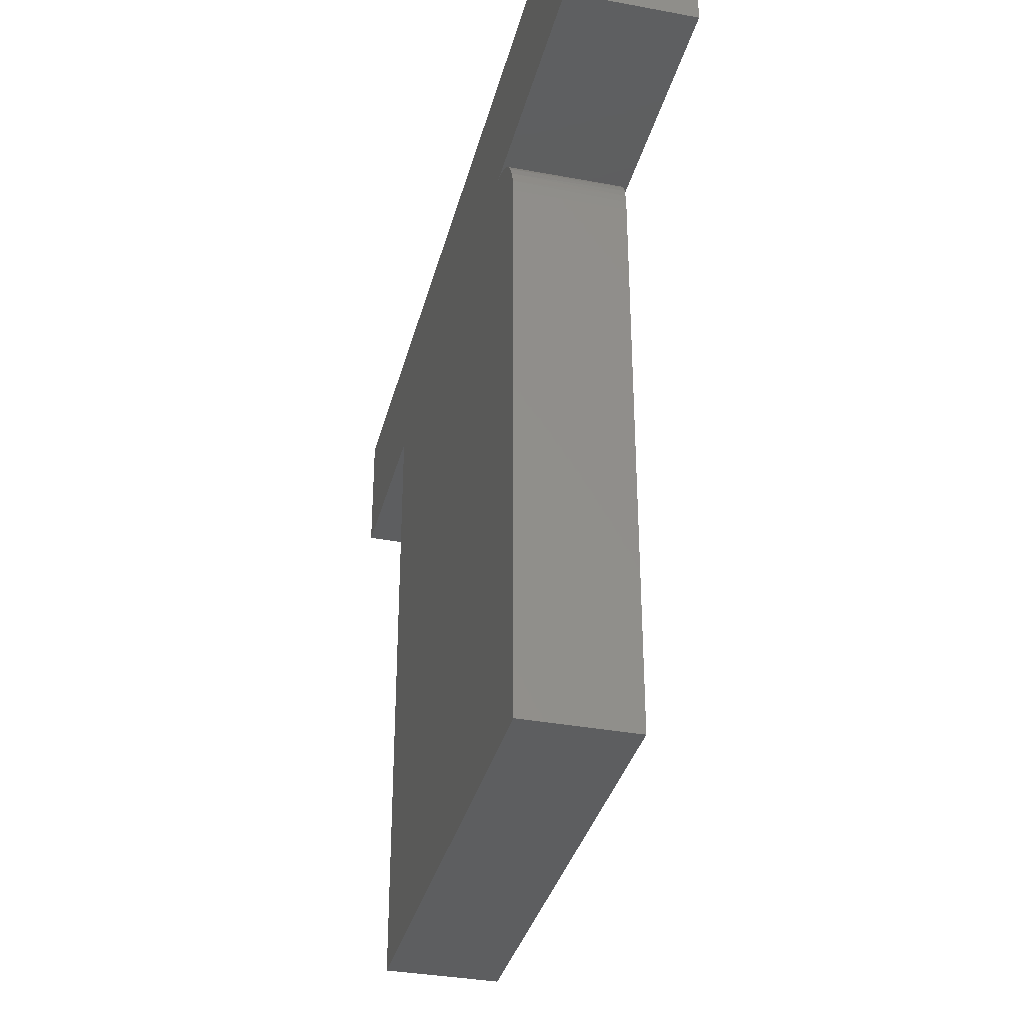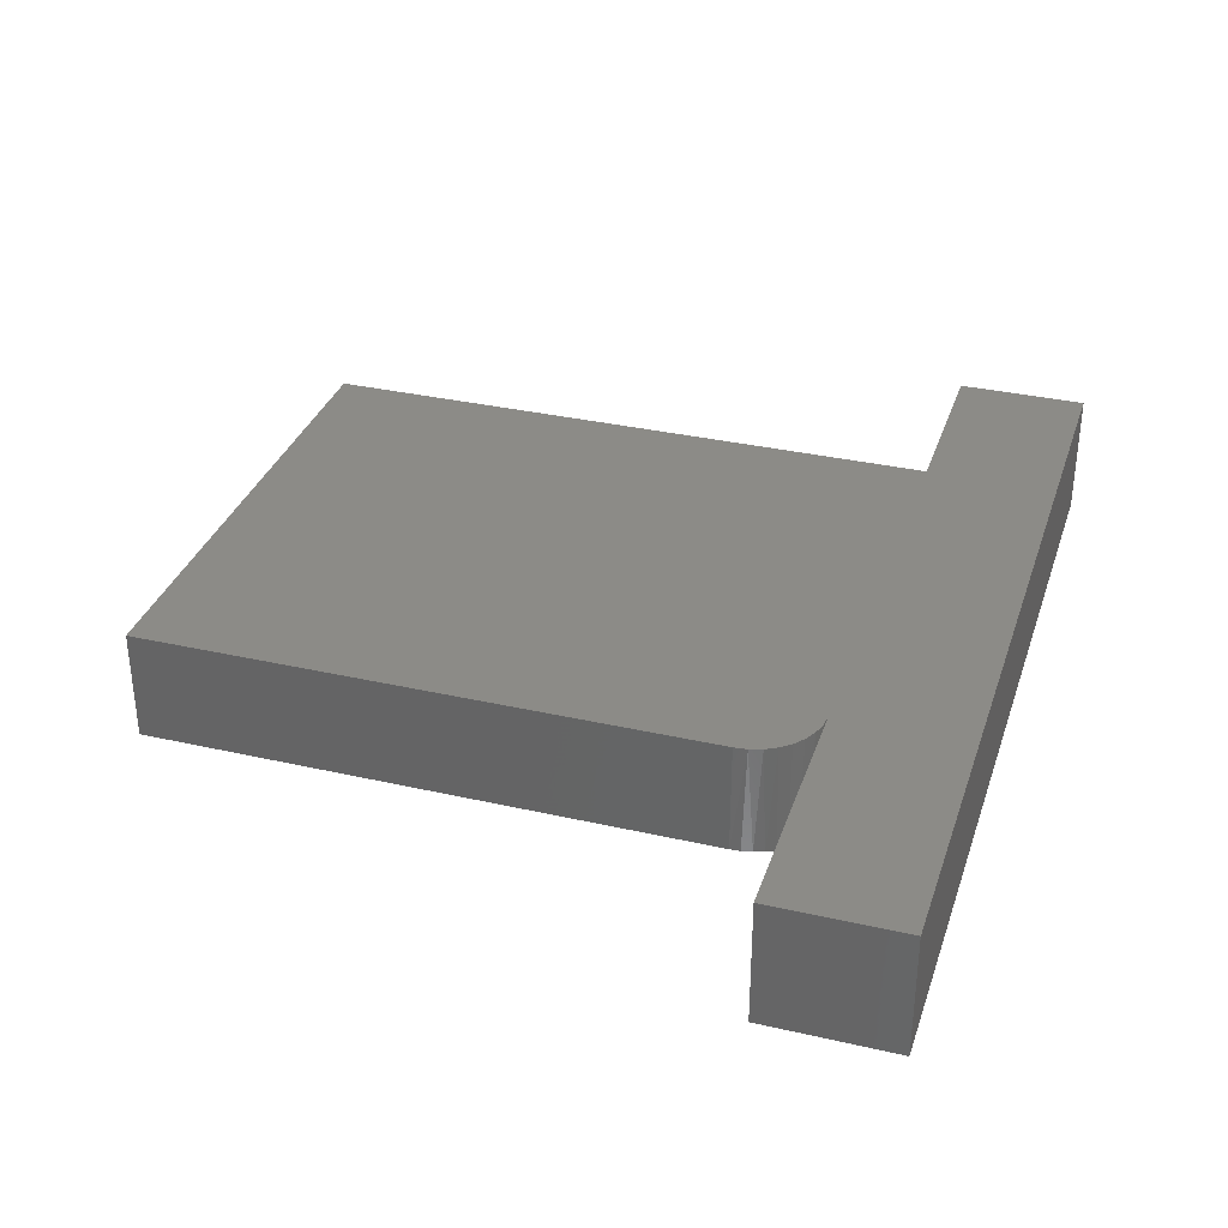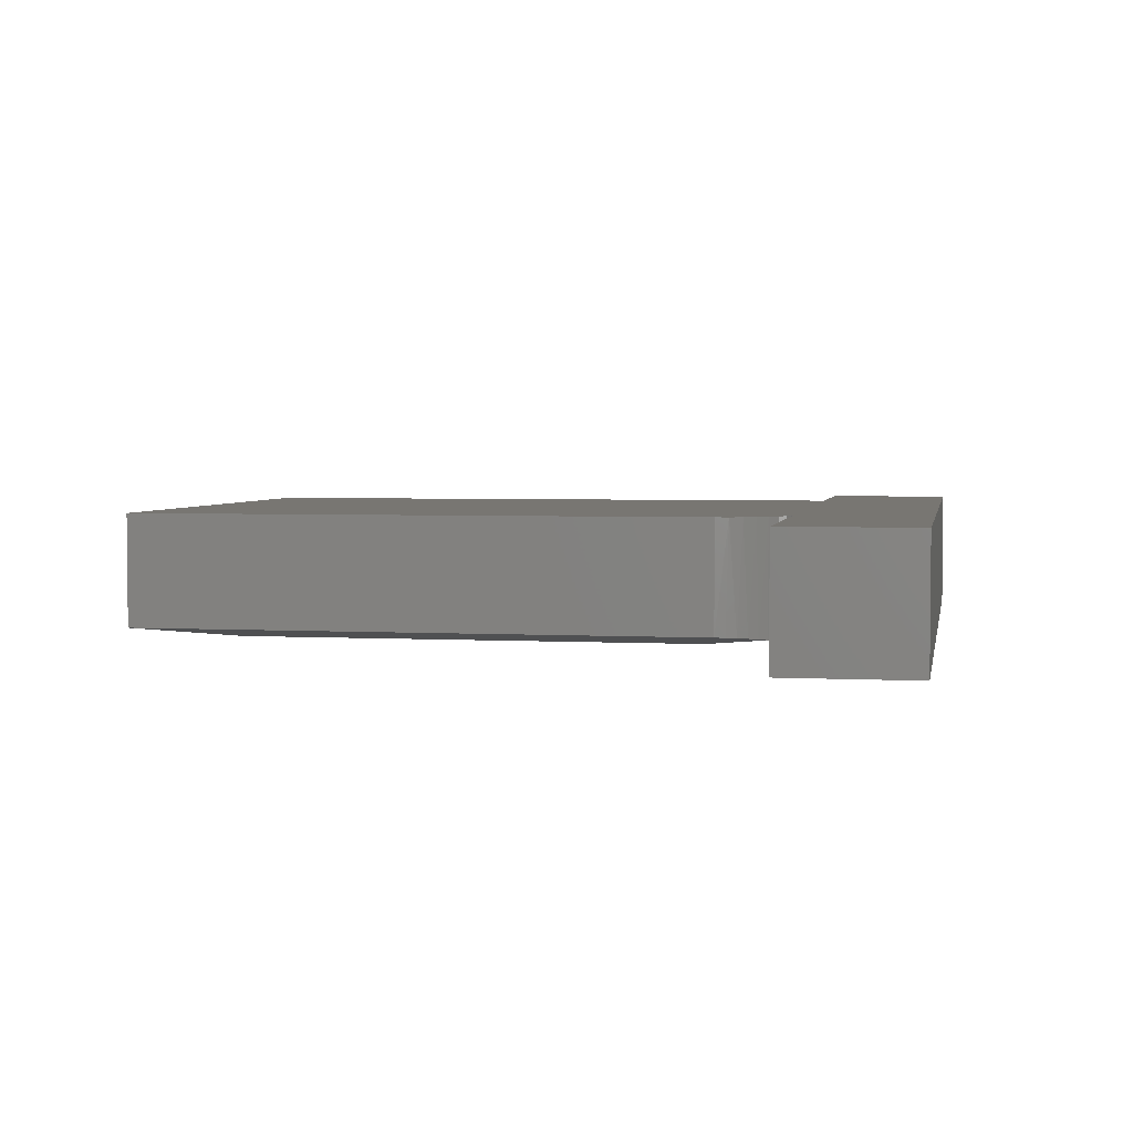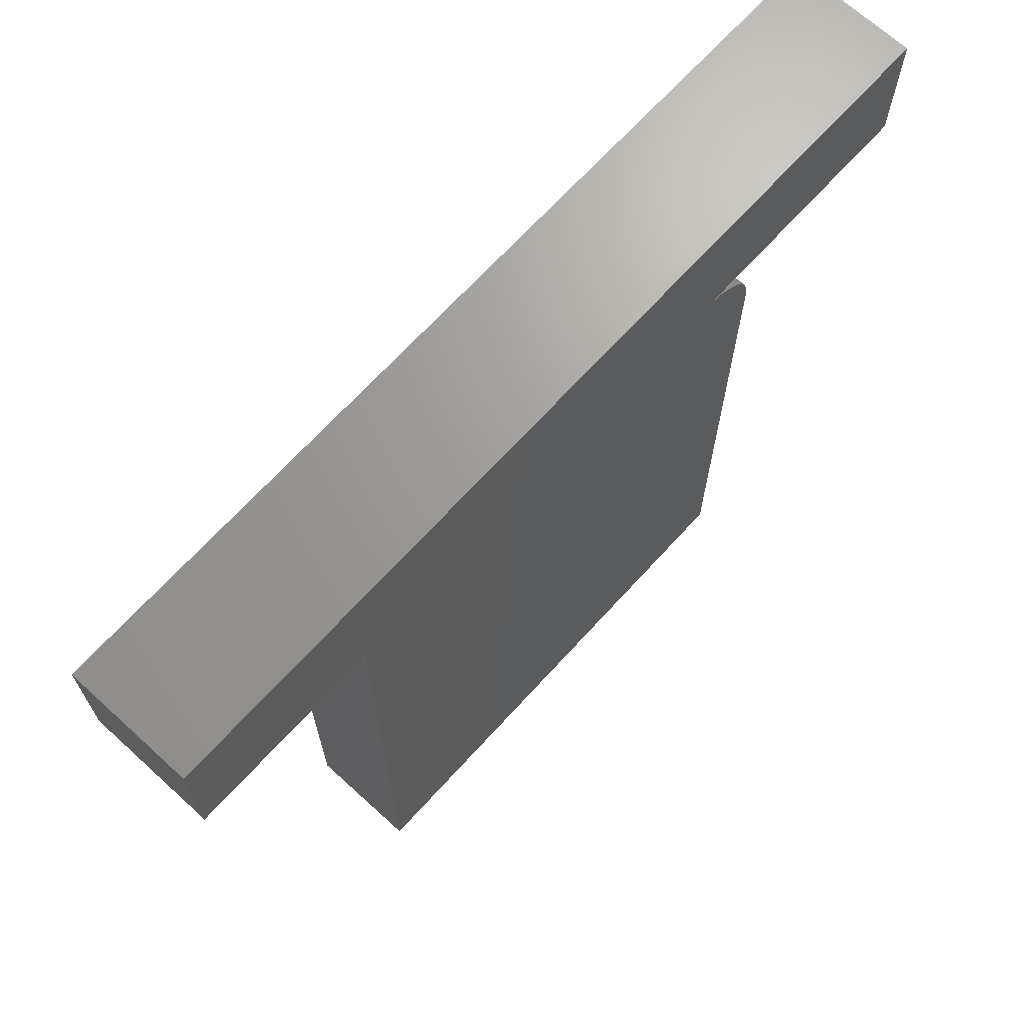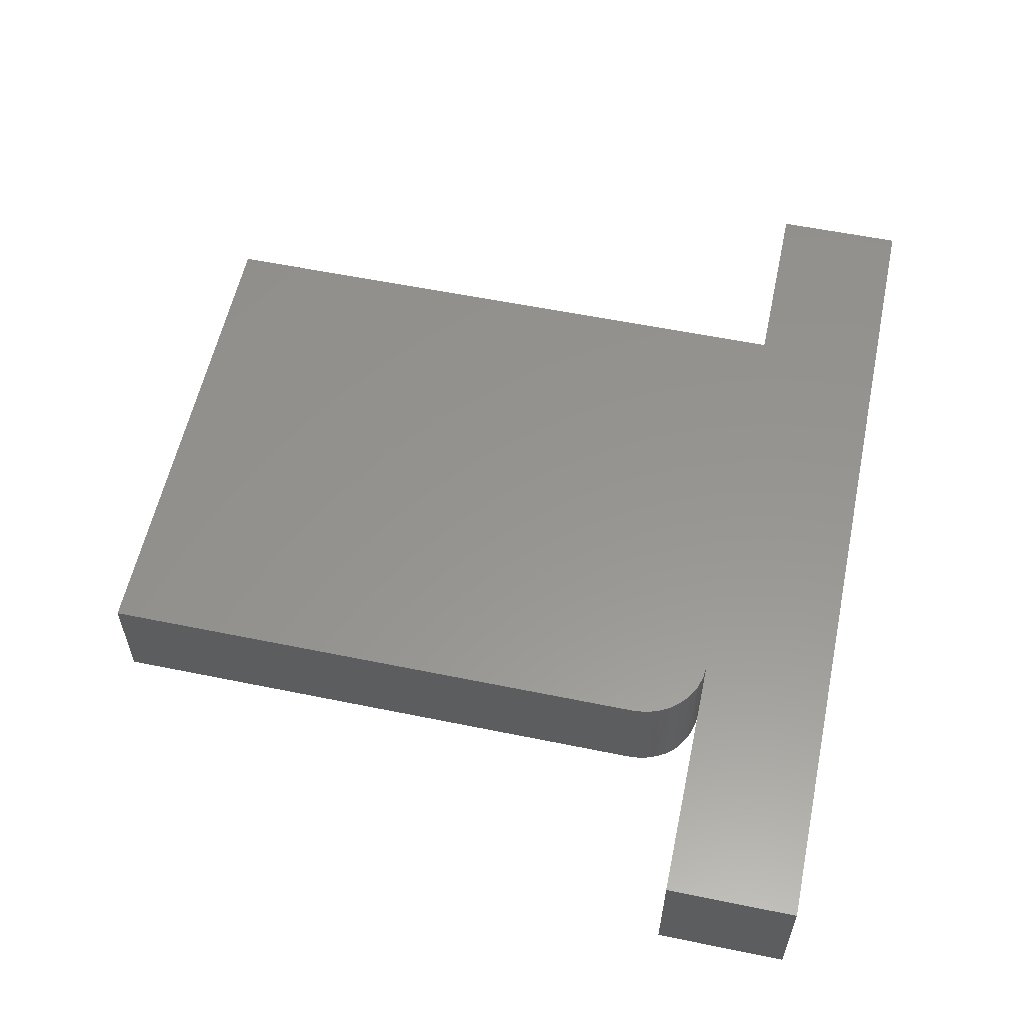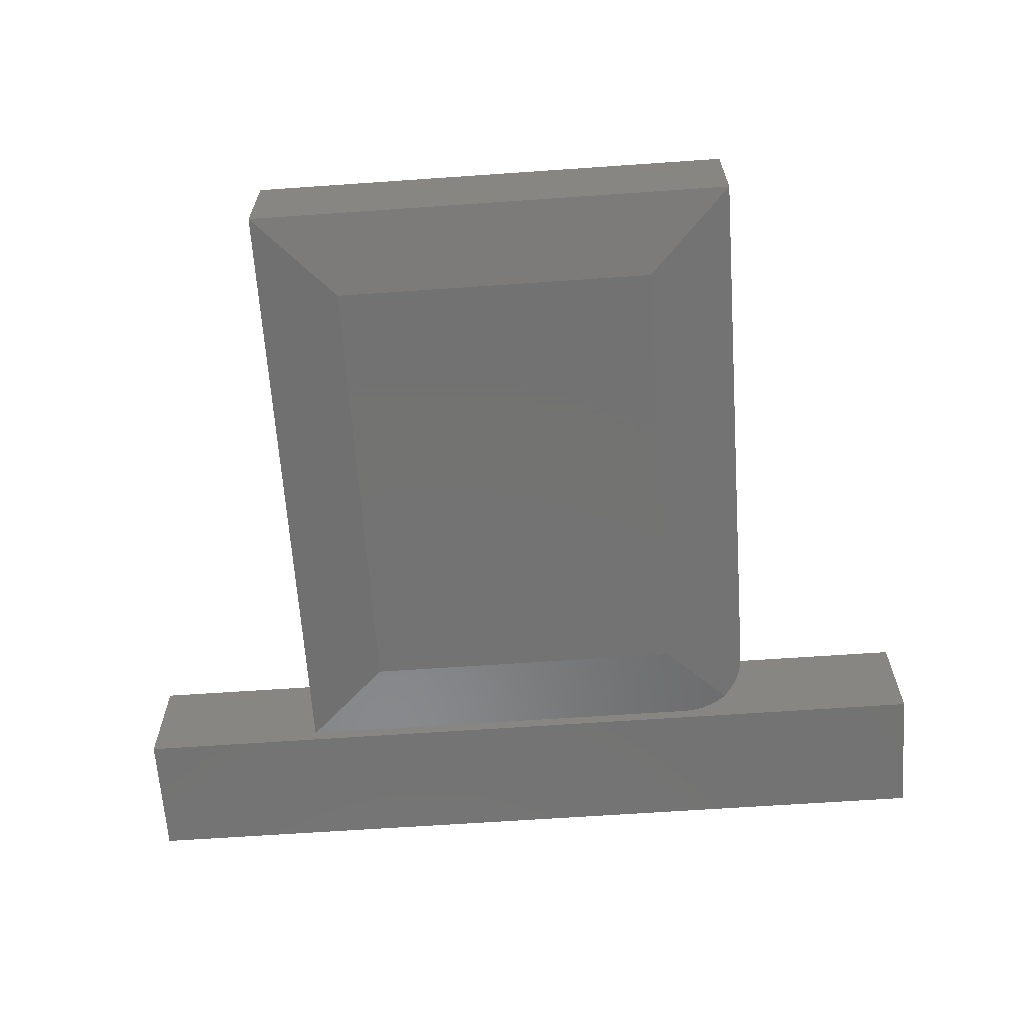
<metadata>
{"format":"stl","ext":"stl","renderer":"f3d","projection":"perspective","resolution":1024,"background":"white","views":[{"elev":-34.8,"azim":76.0,"up":"+Y"},{"elev":33.5,"azim":107.3,"up":"+Z"},{"elev":3.5,"azim":100.4,"up":"+Z"},{"elev":68.7,"azim":-47.6,"up":"+Y"},{"elev":57.4,"azim":102.0,"up":"+Z"},{"elev":-64.9,"azim":4.0,"up":"+Z"}]}
</metadata>
<code>
# stl→obj: 42 verts, 80 faces
v -0.4375 0.4219 0.2031
v -0.4375 -0.6094 0.2031
v 0.3875 -0.6094 0.2031
v 0.3875 0.3125 0.2031
v 0.3854 0.3338 0.2031
v 0.3792 0.3544 0.2031
v 0.3691 0.3733 0.2031
v 0.3555 0.3898 0.2031
v 0.3389 0.4034 0.2031
v 0.32 0.4135 0.2031
v 0.2995 0.4198 0.2031
v 0.2781 0.4219 0.2031
v 0.6953 0.6349 0.2031
v -0.75 0.6349 0.2031
v -0.75 0.4219 0.2031
v -0.4457 0.4219 0.2031
v 0.391 0.4219 0.2031
v 0.6953 0.4219 0.2031
v 0.6953 0.4219 0
v 0.6953 0.6349 0
v 0.391 0.4219 0
v -0.75 0.6349 0
v -0.75 0.4219 0
v -0.4457 0.4219 0
v -0.4375 0.4219 0.02344
v 0.2781 0.4219 0.02344
v 0.312 0.4165 0.02254
v 0.328 0.4099 0.02144
v 0.3425 0.4009 0.01994
v 0.3756 0.362 0.02146
v 0.3822 0.346 0.02256
v 0.2953 0.4205 0.02321
v 0.3555 0.3898 0.0181
v 0.3666 0.3767 0.01996
v 0.3875 0.3125 0.02344
v 0.3862 0.3292 0.02322
v 0.2469 0.2812 0
v -0.2969 0.2812 0
v -0.4375 -0.6094 0.02344
v -0.2969 -0.4688 0
v 0.3875 -0.6094 0.02344
v 0.2469 -0.4688 0
f 1 2 3
f 1 3 4
f 1 4 5
f 1 5 6
f 1 6 7
f 1 7 8
f 1 8 9
f 1 9 10
f 1 10 11
f 1 11 12
f 13 14 15
f 13 15 16
f 13 16 1
f 13 1 12
f 13 12 17
f 13 17 18
f 18 19 13
f 13 19 20
f 17 21 18
f 18 21 19
f 13 20 14
f 14 20 22
f 14 22 15
f 15 22 23
f 15 23 16
f 16 23 24
f 16 25 1
f 17 12 21
f 21 12 26
f 21 26 24
f 24 26 25
f 24 25 16
f 11 10 27
f 28 27 10
f 10 9 28
f 28 9 29
f 7 6 30
f 30 6 31
f 31 6 5
f 26 12 32
f 32 12 11
f 32 11 27
f 29 9 33
f 33 9 8
f 33 8 34
f 34 8 7
f 34 7 30
f 4 35 5
f 5 35 36
f 5 36 31
f 37 38 25
f 37 25 26
f 37 26 32
f 37 32 27
f 37 27 28
f 37 28 29
f 37 29 33
f 25 38 39
f 39 38 40
f 1 25 2
f 2 25 39
f 20 19 21
f 20 21 24
f 20 24 23
f 20 23 22
f 37 33 34
f 37 34 30
f 37 30 31
f 37 31 36
f 37 36 35
f 37 35 41
f 37 41 42
f 3 41 4
f 4 41 35
f 40 38 42
f 42 38 37
f 2 39 3
f 3 39 41
f 39 40 41
f 41 40 42

</code>
